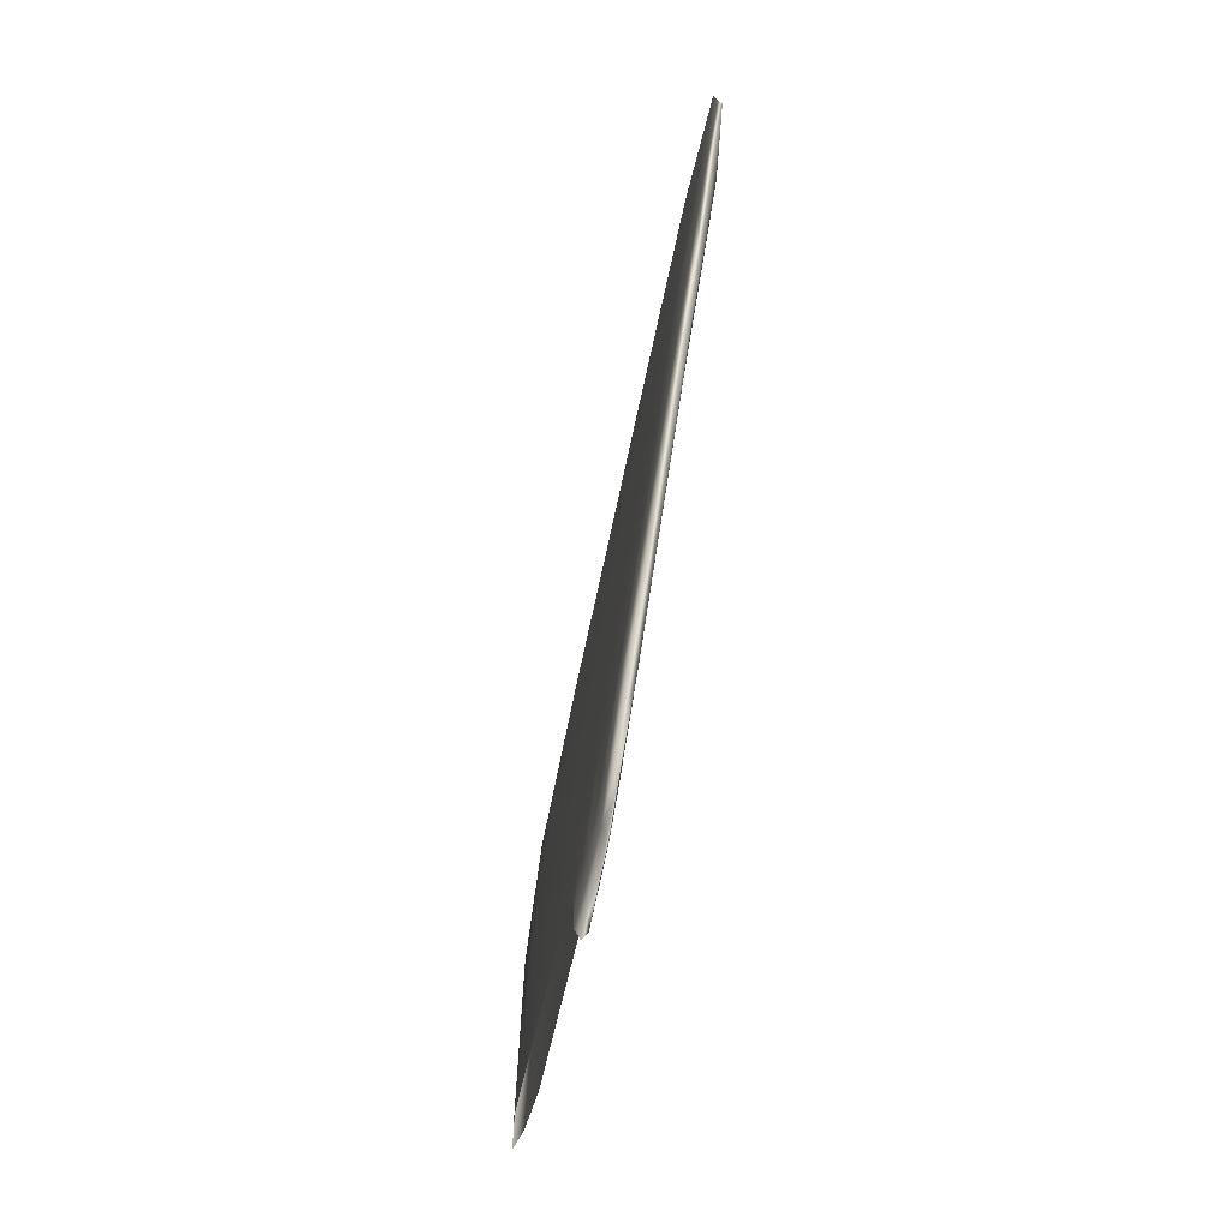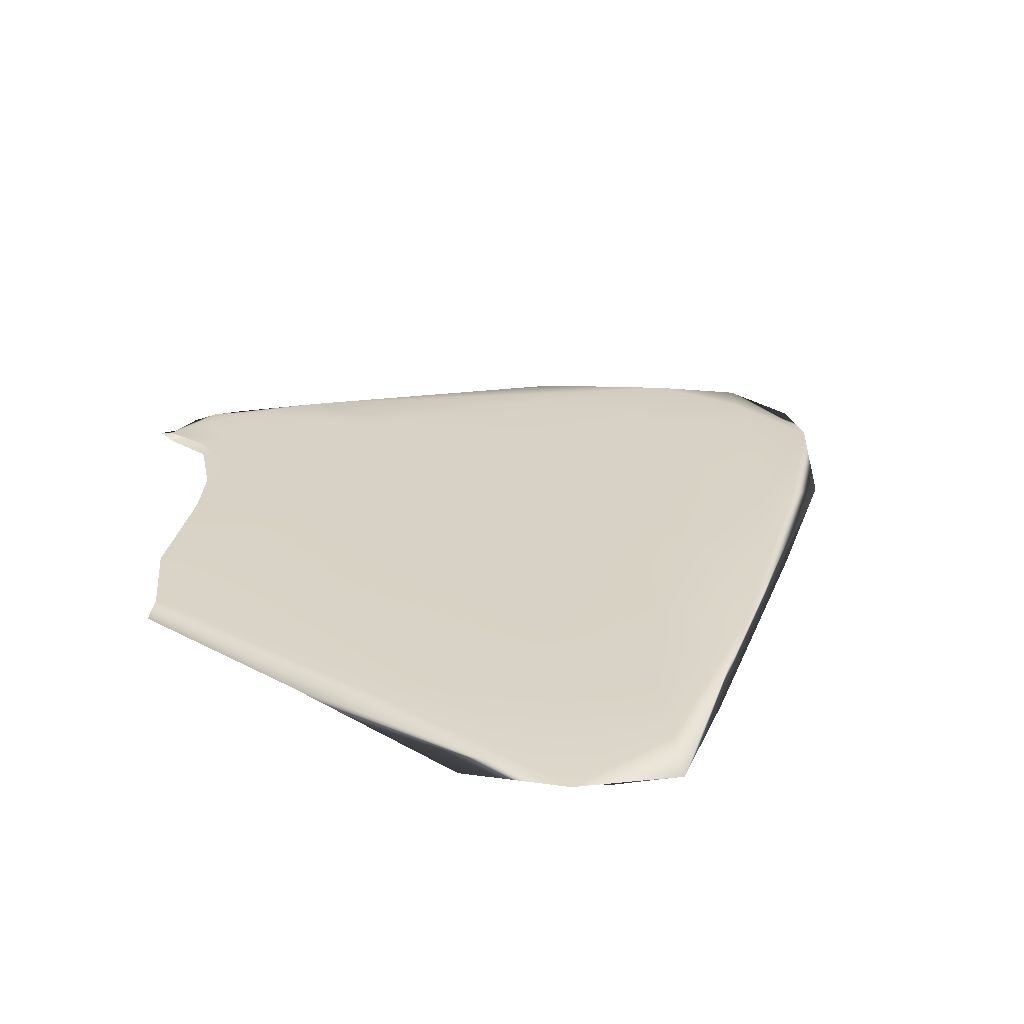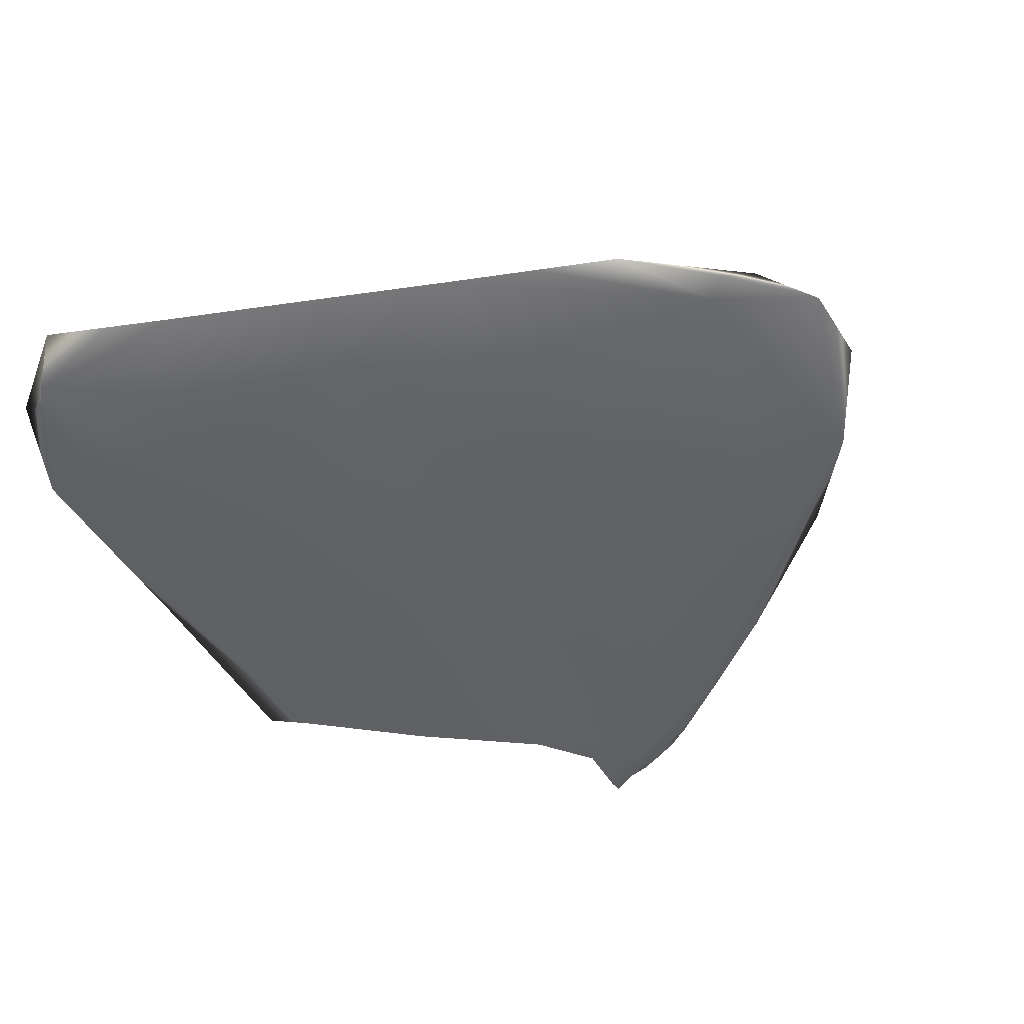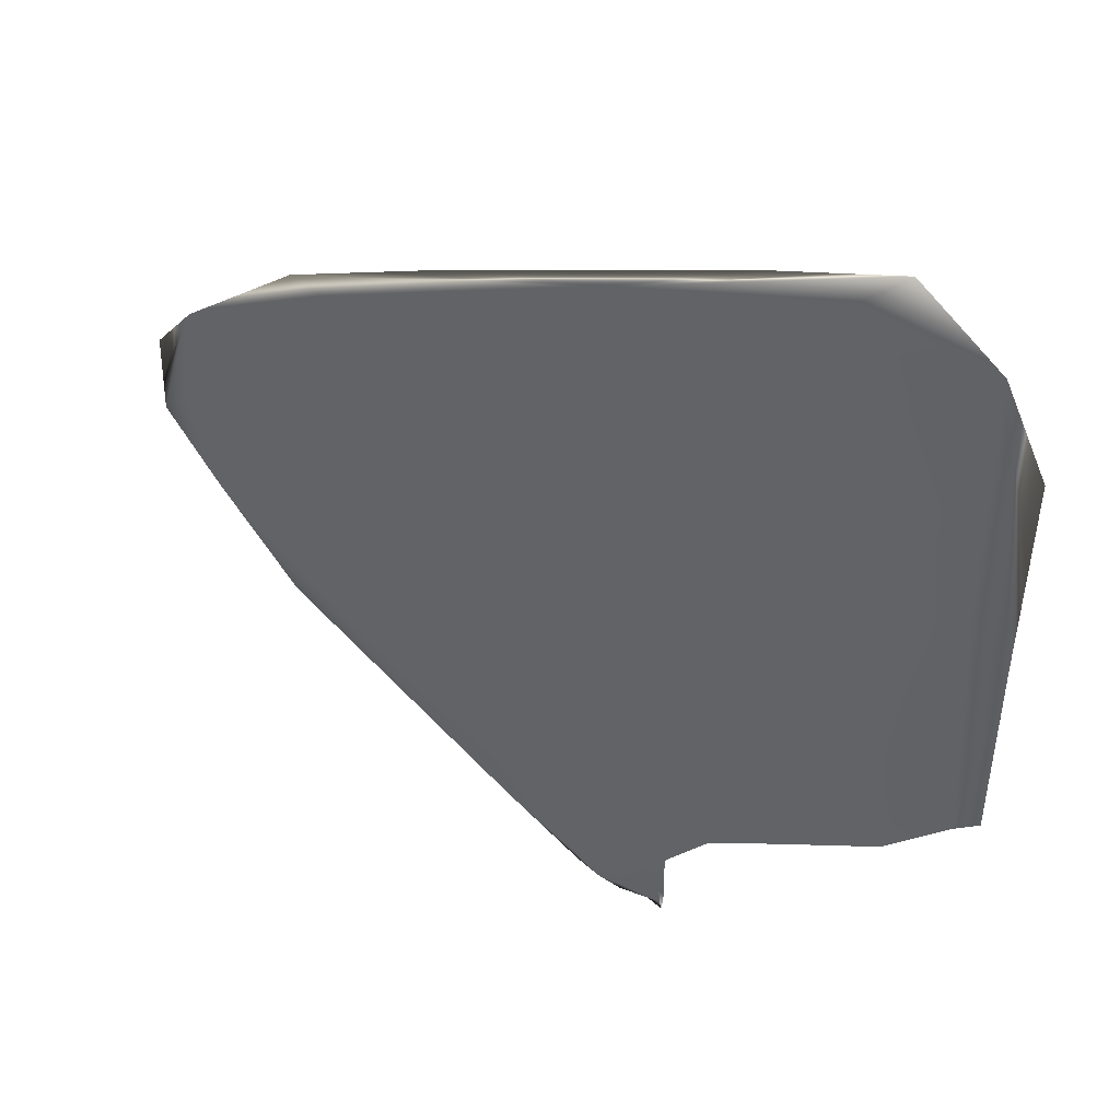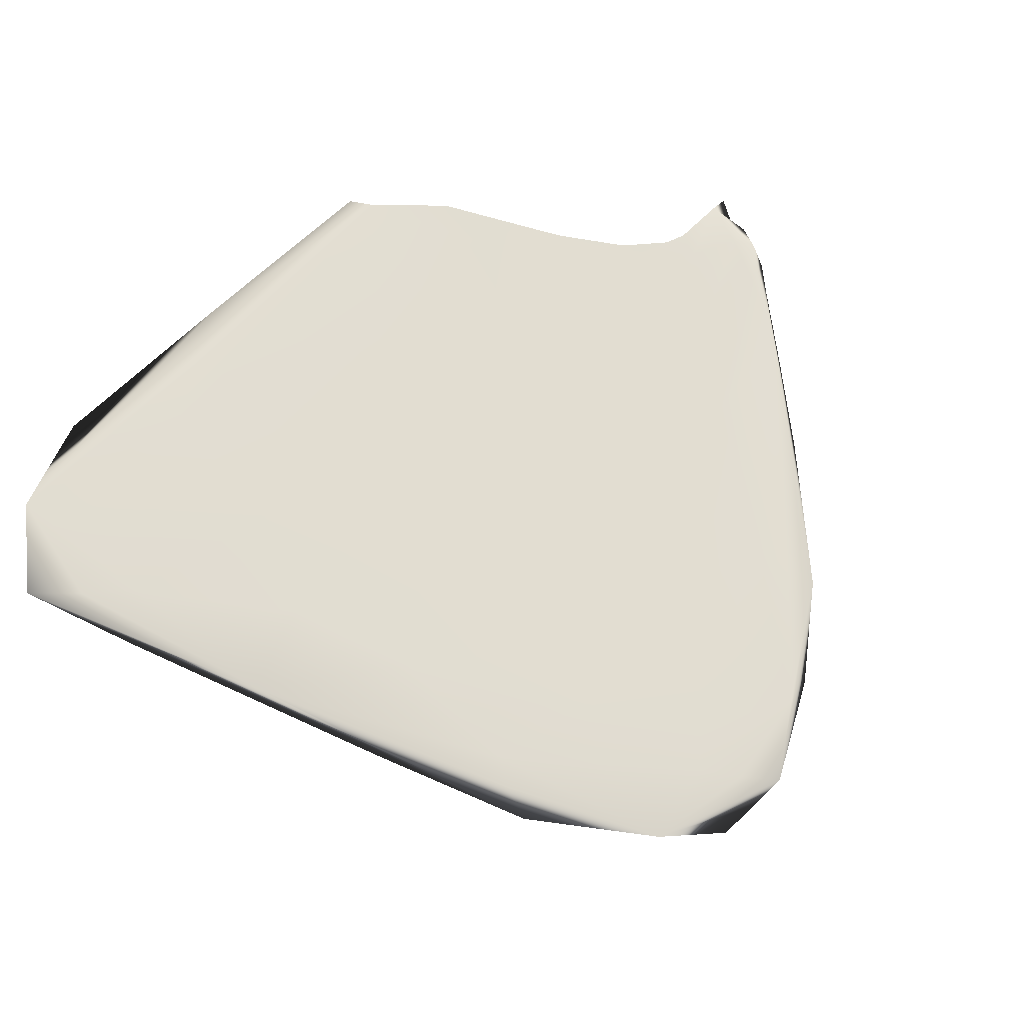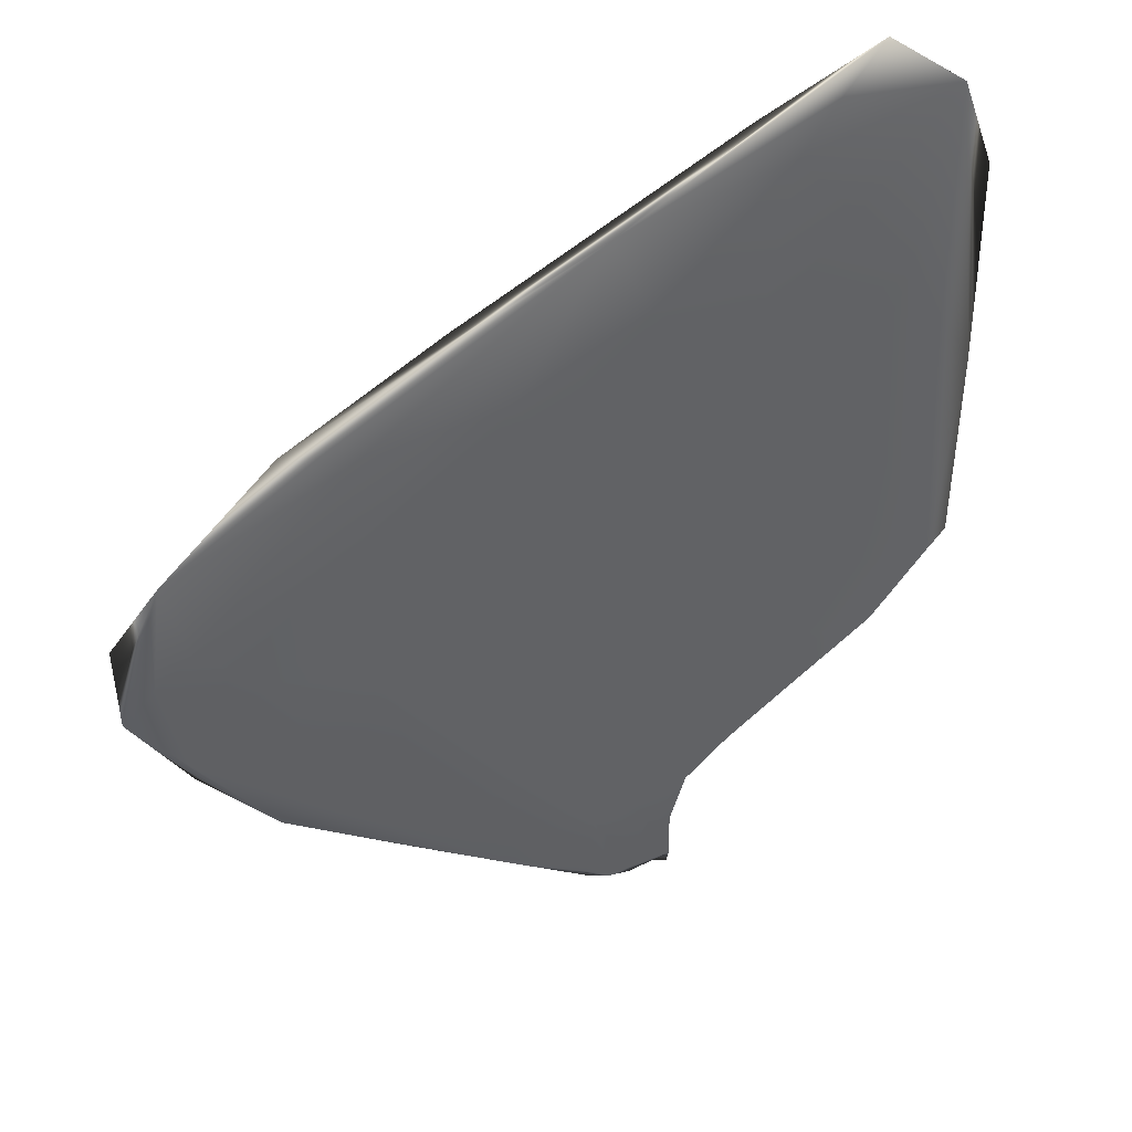
<metadata>
{"format":"obj","ext":"obj","renderer":"f3d","projection":"perspective","resolution":1024,"background":"white","views":[{"elev":-76.0,"azim":78.7,"up":"+Z"},{"elev":27.6,"azim":-49.8,"up":"+Y"},{"elev":-50.5,"azim":30.8,"up":"+Y"},{"elev":46.8,"azim":-152.1,"up":"+Z"},{"elev":68.6,"azim":46.6,"up":"+Y"},{"elev":42.5,"azim":151.6,"up":"+Z"}]}
</metadata>
<code>
v -89.41 -2.55 30.91
v -38.33 -2.392 13.92
v -86.07 -0.9611 40.2
v -31.86 -1.061 13.89
v -86.92 -0.9182 -61.2
v -32.87 -0.9403 -13.25
v -86.73 -1.756 -59.1
v -33.6 -2.382 -17.05
v -125.5 -2.256 48.42
v -130.1 -1.061 46.27
v -81.23 -0.8194 13.41
v -52.7 -0.8194 8.193
v -56.06 -0.8194 -11.04
v -82.34 -0.8194 -26.93
v -102.5 -0.8194 -25.01
v -104.9 -0.8194 22.01
v -73.52 -0.9751 -51.84
v -73.68 -2.354 -51.47
v -83.43 -2.604 -44.15
v -130.5 -2.407 -24.77
v -132.3 -1.046 -23.68
v -84.3 -0.8194 -49.22
v -112.4 -0.8194 -38.6
v -95.77 -2.407 -61.5
v -95.77 -1.046 -61.5
v -101.3 -2.634 -47.44
v -97.75 -0.8194 -48.12
v -111.5 -2.349 38.76
v -113.9 -1.104 49.1
v -128 -1.726 45.02
v -91.17 -0.8194 -24.16
v -92.37 -0.8194 -4.245
v -104.7 -0.8194 -1.632
v -93.26 -0.8194 17.2
v -91.4 -1.429 -62.21
v -89.89 -0.9679 -61.09
v -95.84 -1.726 -63.8
v -44.49 -0.8194 12.57
v -64.68 -0.8194 22.41
v -82.34 -0.8194 25.89
v -38.9 -0.8194 -1.122
v -46.86 -0.8194 -15.19
v -47.52 -1.104 -27.64
v -61.61 -0.8194 -32.03
v -77.5 -0.8194 -47.96
v -71.93 -0.8194 -33.36
v -80.43 -0.8194 -35.73
v -90.85 -0.8194 -56.57
v -86.39 -0.8194 -58.26
v -95.56 -0.8194 -54.58
v -89.86 -0.8194 -47.66
v -99.41 -0.8194 35.87
v -116.8 -0.8194 33.05
v -51.45 -1.726 -35.31
v -61.06 -2.349 -40.87
v -79.05 -2.634 -6.953
v -56.75 -2.634 -6.874
v -55.09 -2.634 -28.23
v -135.5 -1.726 -21.83
v -135.5 -1.726 19.5
v -130.4 -1.104 14.04
v -128 -2.349 29.59
v -97.66 -2.634 -12.19
v -112.7 -2.634 9.552
v -116.3 -2.634 -36.31
v -90.3 -0.8194 -38.05
v -98.25 -0.8194 -36.11
v -103.7 -0.8194 -43.72
v -110 -0.8194 -34.84
v -119.2 -0.8194 6.416
v -124.3 -0.8194 -31.74
v -115.3 -0.8194 -19.1
v -66.36 -2.349 19.34
v -56.75 -1.726 29.84
v -85.35 -2.011 41.45
v -35.68 -1.726 16.14
v -51.16 -1.104 24.22
v -52.43 -0.8194 0.3643
v -66.77 -0.8194 0.1956
v -67.65 -0.8194 13.99
v -72.04 -0.8194 -17.61
v -80.4 -0.8194 -9.44
v -83.37 -0.9679 -58.46
v -81.9 -1.429 -58.38
v -86.85 -1.145 -61.01
v -70.43 -1.875 -50.09
v -81.9 -2.052 -56.21
v -74.07 -2.498 -47.96
v -86.85 -2.336 -56.25
v -35.68 -2.349 -4.246
v -26.06 -1.726 1.31
v -34.02 -1.442 -16.06
v -30.08 -1.104 -0.3194
v -91.44 -2.498 -55.43
v -91.4 -2.052 -60.04
v -91.44 -2.634 -36.04
v -95.56 -2.634 -54.58
v -111.5 -1.726 51.71
v -66.98 -2.029 34.09
v -46.52 -1.424 25.59
v -61.76 -0.8194 5.804
v -71.78 -0.8194 -6.071
v -83.67 -1.135 -59.7
v -80.14 -1.74 -57.15
v -83.67 -2.345 -55.08
v -26.06 -2.029 6.573
v -26.06 -1.424 -3.953
v -90 -2.345 -57.63
v -92.85 -2.634 -53.03
v -103.5 -2.029 48.67
v -119.5 -1.424 54.75
v -88.85 -0.8194 -13.31
v -95.9 -0.8194 4.983
v -90 -1.135 -62.25
v -92.81 -1.74 -62.25
v -55.08 -0.8194 22.13
v -73.66 -0.8194 22.4
v -34.62 -0.8194 3.106
v -43.18 -0.8194 -4.996
v -51.55 -0.8194 -25.94
v -71.32 -0.8194 -38.16
v -72.97 -0.8194 -29.09
v -89.55 -0.8194 -59.58
v -92.17 -0.8194 -53.43
v -108.6 -0.8194 43.12
v -90.73 -0.8194 28.82
v -59.91 -2.029 -42.25
v -42.99 -1.424 -28.37
v -66.98 -2.634 3.247
v -46.52 -2.634 -15.77
v -63.44 -2.634 -40.19
v -135.5 -1.424 5.726
v -135.5 -2.029 33.28
v -90.05 -2.634 -17.57
v -106.1 -2.634 -8.199
v -119.5 -2.634 27.2
v -83.22 -0.8194 -57.03
v -87.49 -0.8194 -41.81
v -93.34 -0.8194 -34.4
v -103.4 -0.8194 -38.56
v -124.7 -0.8194 21.65
v -116.9 -0.8194 -30.83
v -113.8 -0.8194 -8.266
f 1 73 99 75
f 2 74 99 73
f 3 75 99 74
f 3 74 100 77
f 2 76 100 74
f 4 77 100 76
f 12 78 101 80
f 13 79 101 78
f 11 80 101 79
f 11 79 102 82
f 13 81 102 79
f 14 82 102 81
f 5 83 103 85
f 17 84 103 83
f 7 85 103 84
f 7 84 104 87
f 17 86 104 84
f 18 87 104 86
f 7 87 105 89
f 18 88 105 87
f 19 89 105 88
f 2 90 106 76
f 8 91 106 90
f 4 76 106 91
f 4 91 107 93
f 8 92 107 91
f 6 93 107 92
f 7 89 108 95
f 19 94 108 89
f 24 95 108 94
f 24 94 109 97
f 19 96 109 94
f 26 97 109 96
f 1 75 110 28
f 3 98 110 75
f 9 28 110 98
f 9 98 111 30
f 3 29 111 98
f 10 30 111 29
f 14 31 112 82
f 15 32 112 31
f 11 82 112 32
f 11 32 113 34
f 15 33 113 32
f 16 34 113 33
f 5 85 114 36
f 7 35 114 85
f 25 36 114 35
f 25 35 115 37
f 7 95 115 35
f 24 37 115 95
f 4 38 116 77
f 12 39 116 38
f 3 77 116 39
f 3 39 117 40
f 12 80 117 39
f 11 40 117 80
f 4 93 118 38
f 6 41 118 93
f 12 38 118 41
f 12 41 119 78
f 6 42 119 41
f 13 78 119 42
f 6 43 120 42
f 17 44 120 43
f 13 42 120 44
f 17 45 121 44
f 22 46 121 45
f 13 44 121 46
f 22 47 122 46
f 14 81 122 47
f 13 46 122 81
f 5 36 123 49
f 25 48 123 36
f 22 49 123 48
f 22 48 124 51
f 25 50 124 48
f 27 51 124 50
f 10 29 125 53
f 3 52 125 29
f 16 53 125 52
f 16 52 126 34
f 3 40 126 52
f 11 34 126 40
f 18 86 127 55
f 17 54 127 86
f 8 55 127 54
f 8 54 128 92
f 17 43 128 54
f 6 92 128 43
f 1 56 129 73
f 19 57 129 56
f 2 73 129 57
f 2 57 130 90
f 19 58 130 57
f 8 90 130 58
f 19 88 131 58
f 18 55 131 88
f 8 58 131 55
f 21 59 132 61
f 20 60 132 59
f 10 61 132 60
f 10 60 133 30
f 20 62 133 60
f 9 30 133 62
f 19 56 134 96
f 1 63 134 56
f 26 96 134 63
f 26 63 135 65
f 1 64 135 63
f 20 65 135 64
f 20 64 136 62
f 1 28 136 64
f 9 62 136 28
f 22 45 137 49
f 17 83 137 45
f 5 49 137 83
f 22 51 138 47
f 27 66 138 51
f 14 47 138 66
f 14 66 139 31
f 27 67 139 66
f 15 31 139 67
f 27 68 140 67
f 23 69 140 68
f 15 67 140 69
f 10 53 141 61
f 16 70 141 53
f 21 61 141 70
f 23 71 142 69
f 21 72 142 71
f 15 69 142 72
f 21 70 143 72
f 16 33 143 70
f 15 72 143 33

</code>
